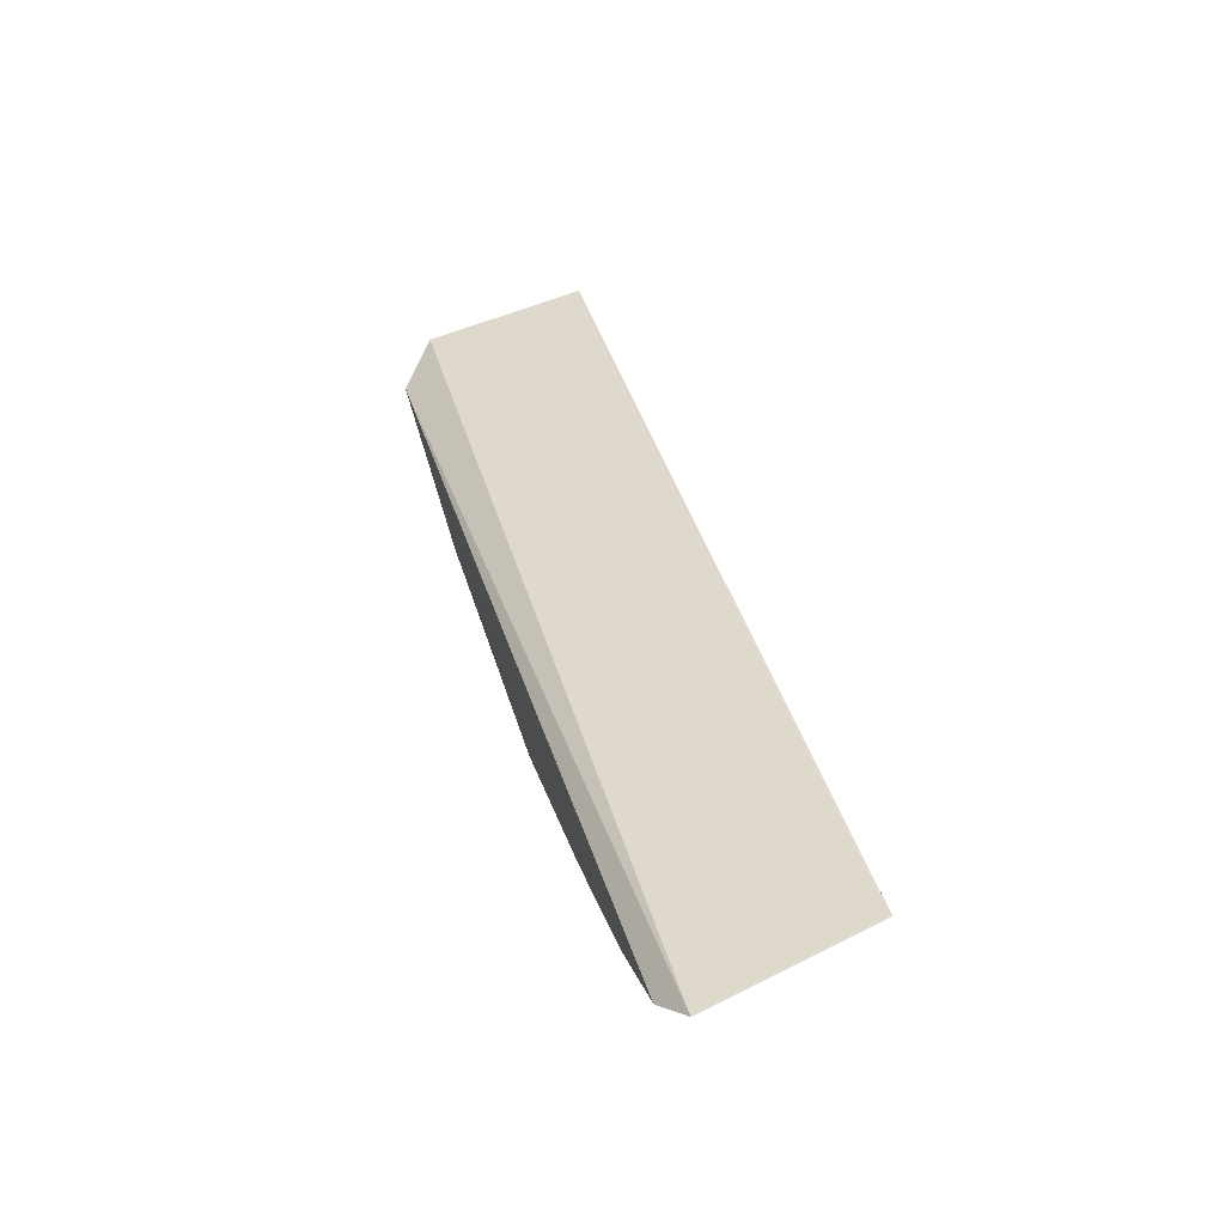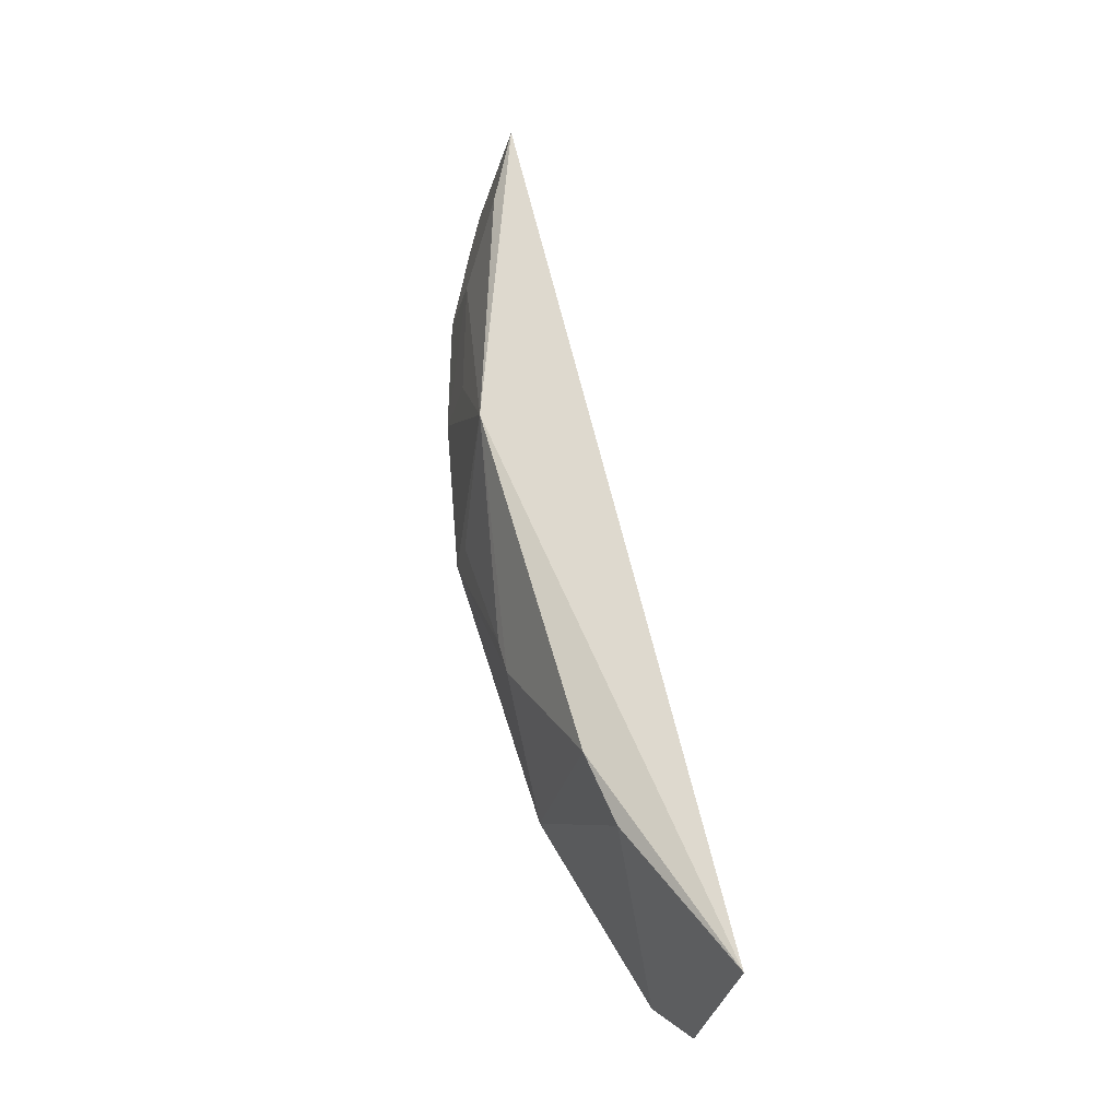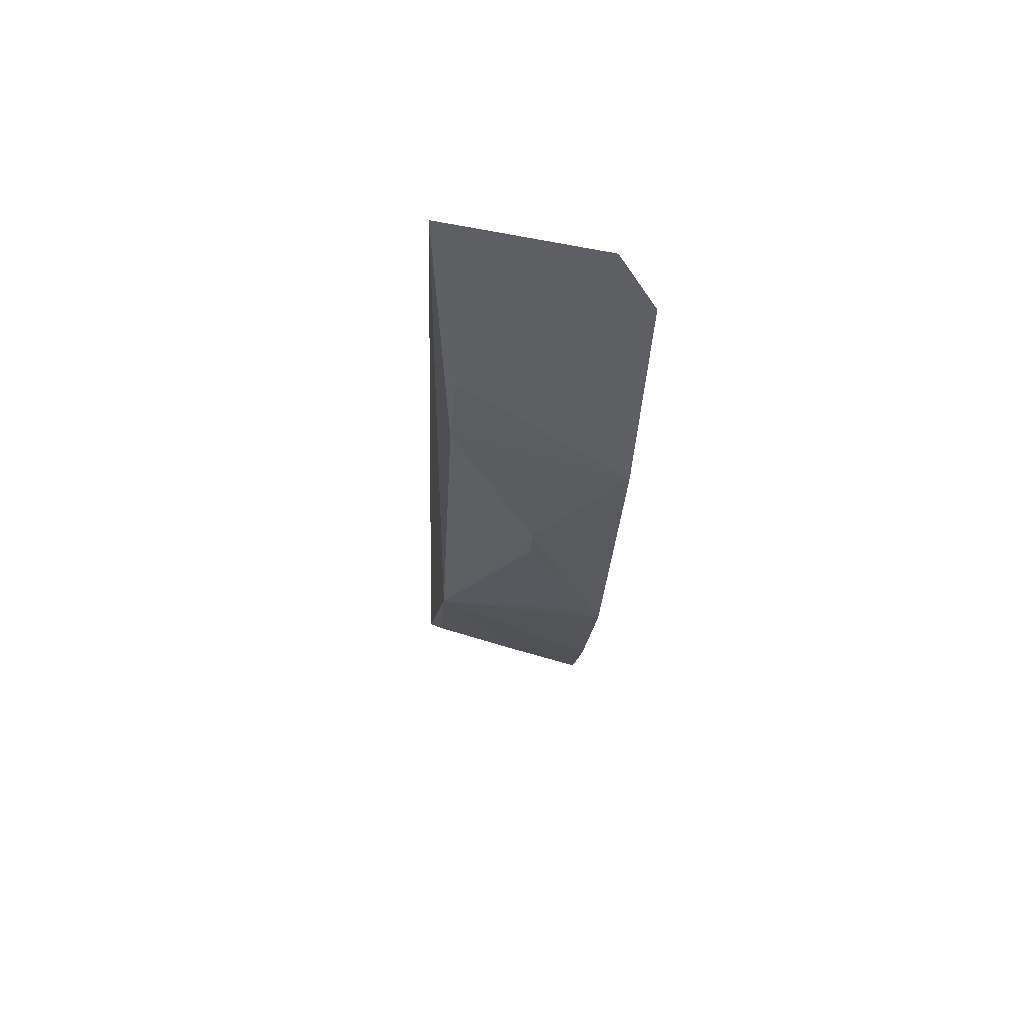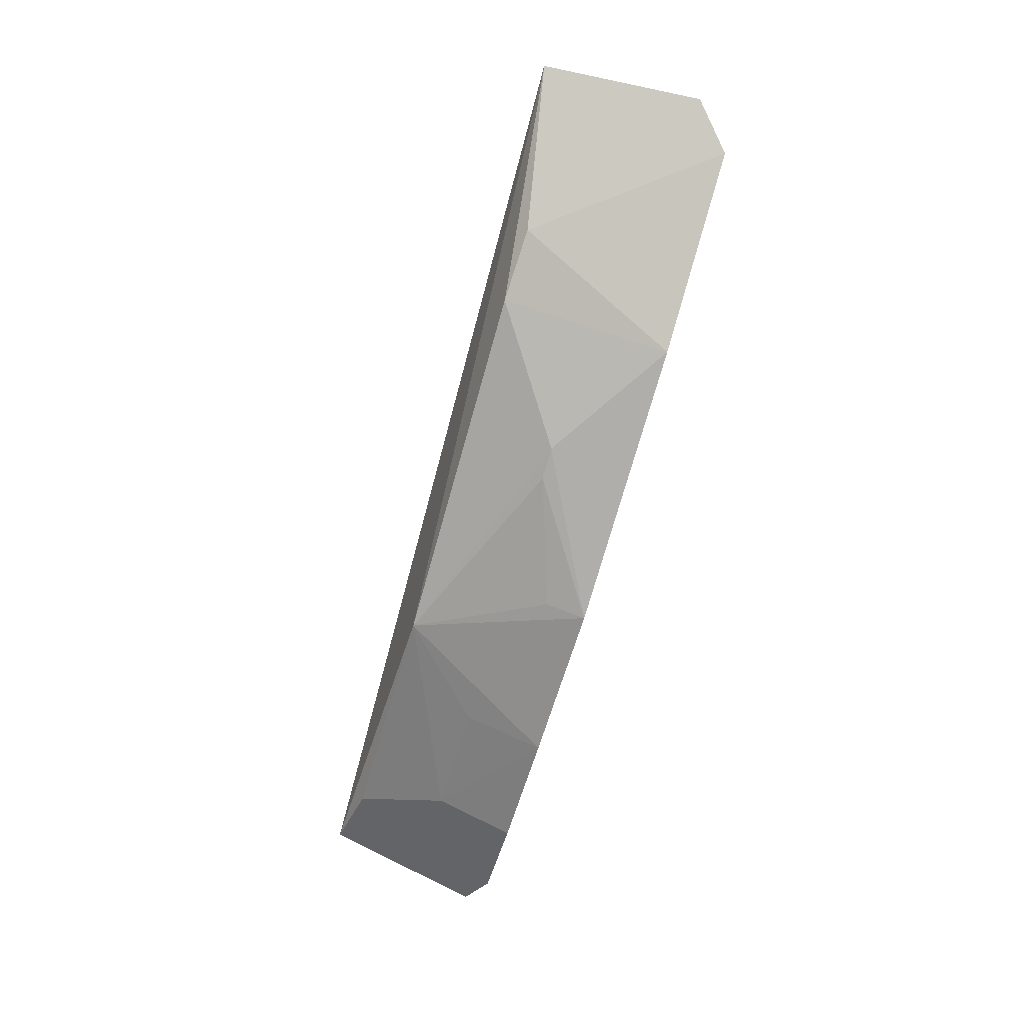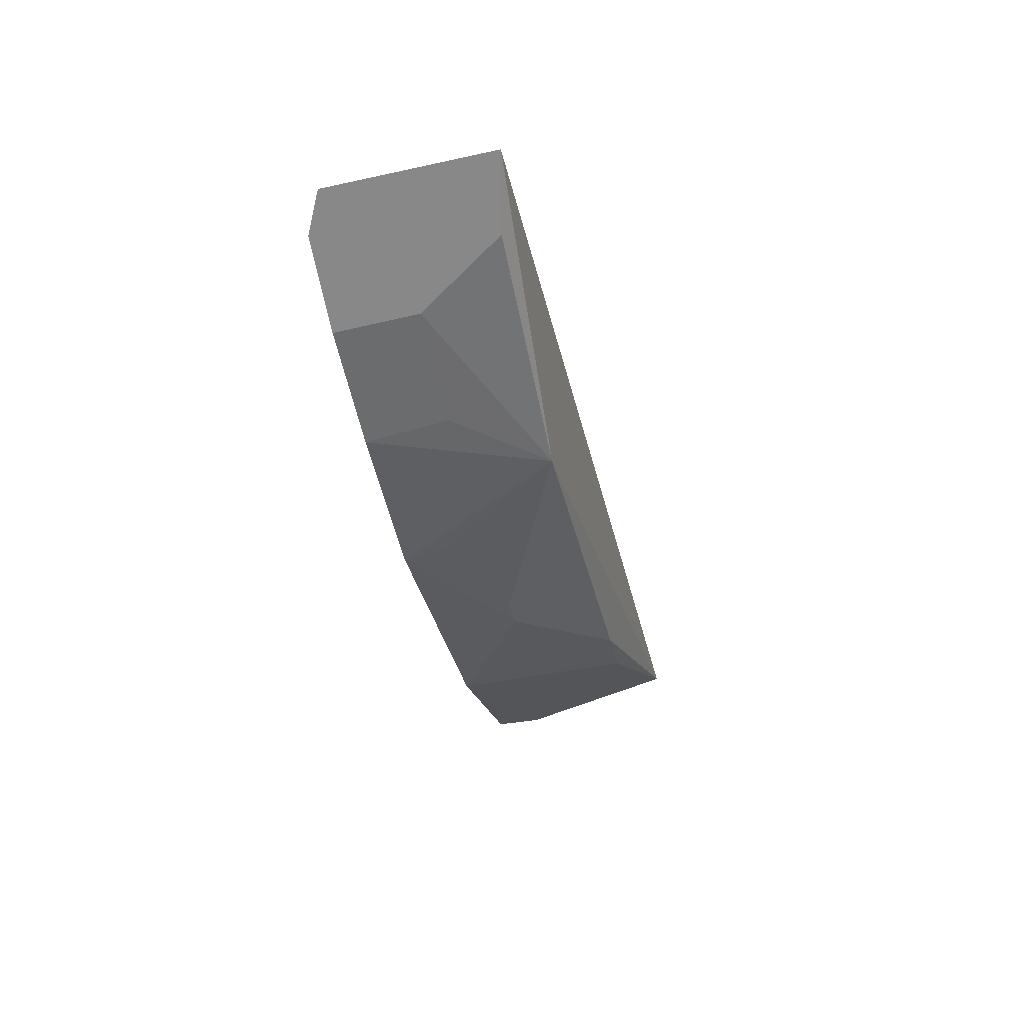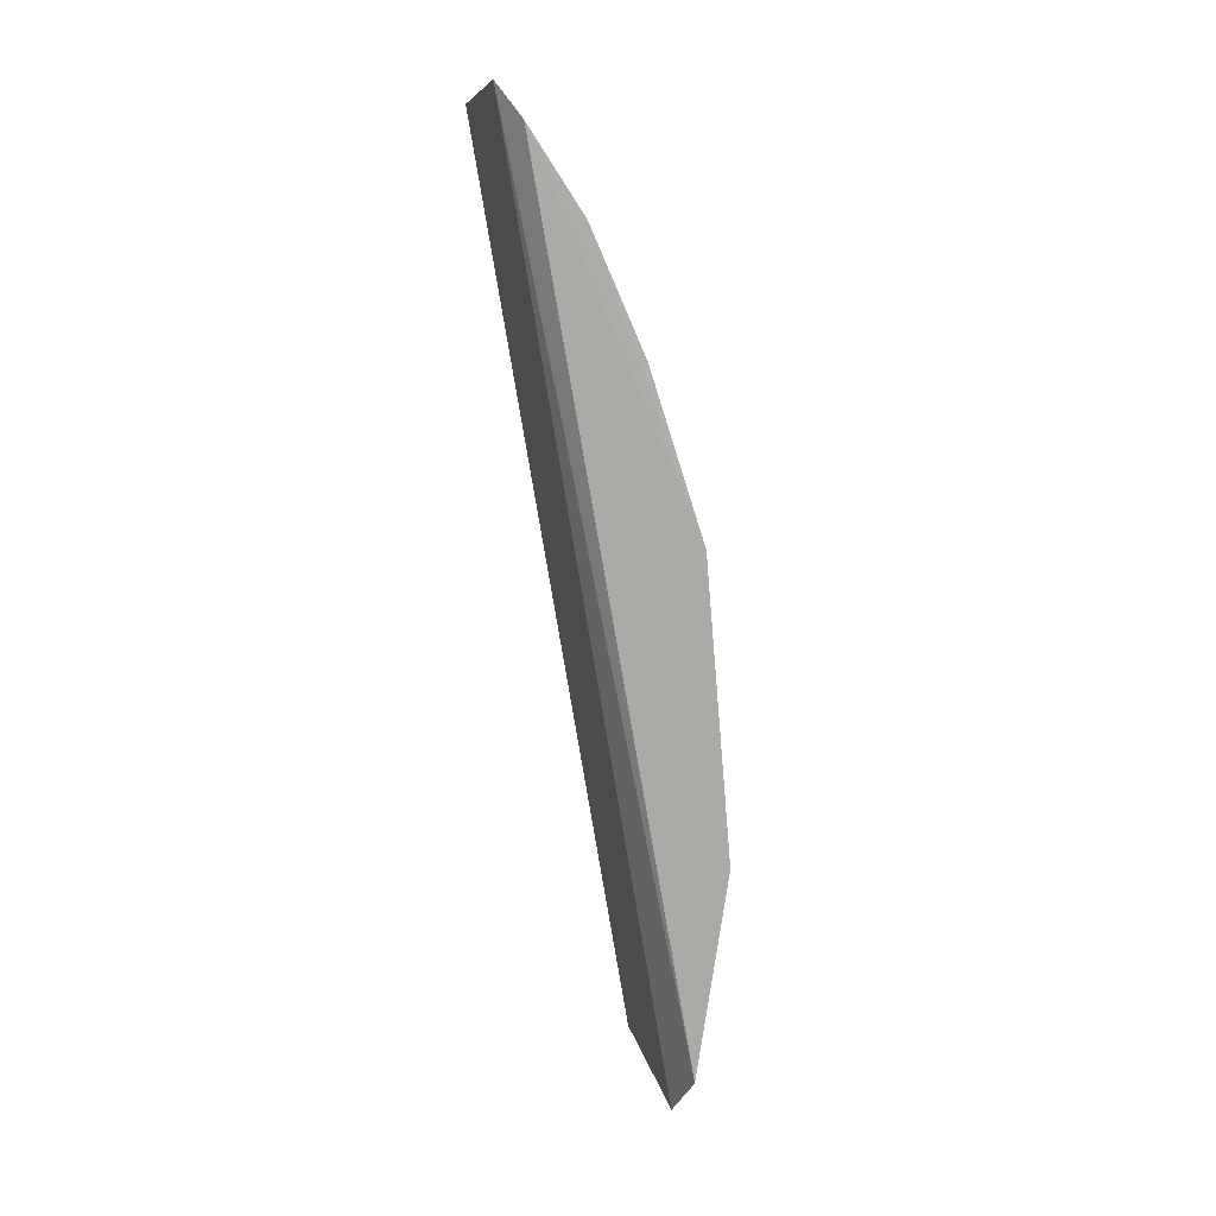
<metadata>
{"format":"obj","ext":"obj","renderer":"f3d","projection":"perspective","resolution":1024,"background":"white","views":[{"elev":44.6,"azim":-106.6,"up":"+Y"},{"elev":64.6,"azim":72.3,"up":"+Z"},{"elev":-30.6,"azim":86.5,"up":"+Y"},{"elev":-77.5,"azim":73.7,"up":"+Y"},{"elev":-32.3,"azim":-78.7,"up":"+Y"},{"elev":-75.8,"azim":-85.4,"up":"+Z"}]}
</metadata>
<code>
v 0.04893 -0.384 0.07963
v 0.1371 -0.3593 0.09269
v 0.04894 -0.3689 0.1403
v -0.19 -0.3194 0.1429
v -0.1967 -0.3318 0.08578
v 0.133 -0.3458 0.1498
v -0.08018 -0.3647 0.139
v 0.07533 -0.366 0.1394
v 0.1213 -0.3676 0.07918
v 0.003191 -0.3811 0.1092
v -0.1549 -0.3559 0.07977
v -0.1662 -0.3334 0.1383
v -0.05415 -0.3835 0.07951
v -0.1848 -0.3399 0.07955
v -0.1516 -0.3496 0.1083
v -0.008413 -0.3806 0.1091
v -0.1122 -0.3702 0.07985
v -0.0538 -0.38 0.09379
v -0.1101 -0.3635 0.1084
f 6 5 4
f 6 2 5
f 7 6 4
f 7 3 6
f 8 3 1
f 8 6 3
f 8 2 6
f 9 5 2
f 9 8 1
f 9 2 8
f 10 1 3
f 10 3 7
f 11 4 5
f 12 7 4
f 13 1 10
f 13 9 1
f 14 11 5
f 14 5 9
f 14 13 11
f 14 9 13
f 15 7 12
f 15 12 4
f 15 4 11
f 16 13 10
f 16 10 7
f 17 13 7
f 17 11 13
f 17 15 11
f 18 16 7
f 18 7 13
f 18 13 16
f 19 17 7
f 19 7 15
f 19 15 17

</code>
